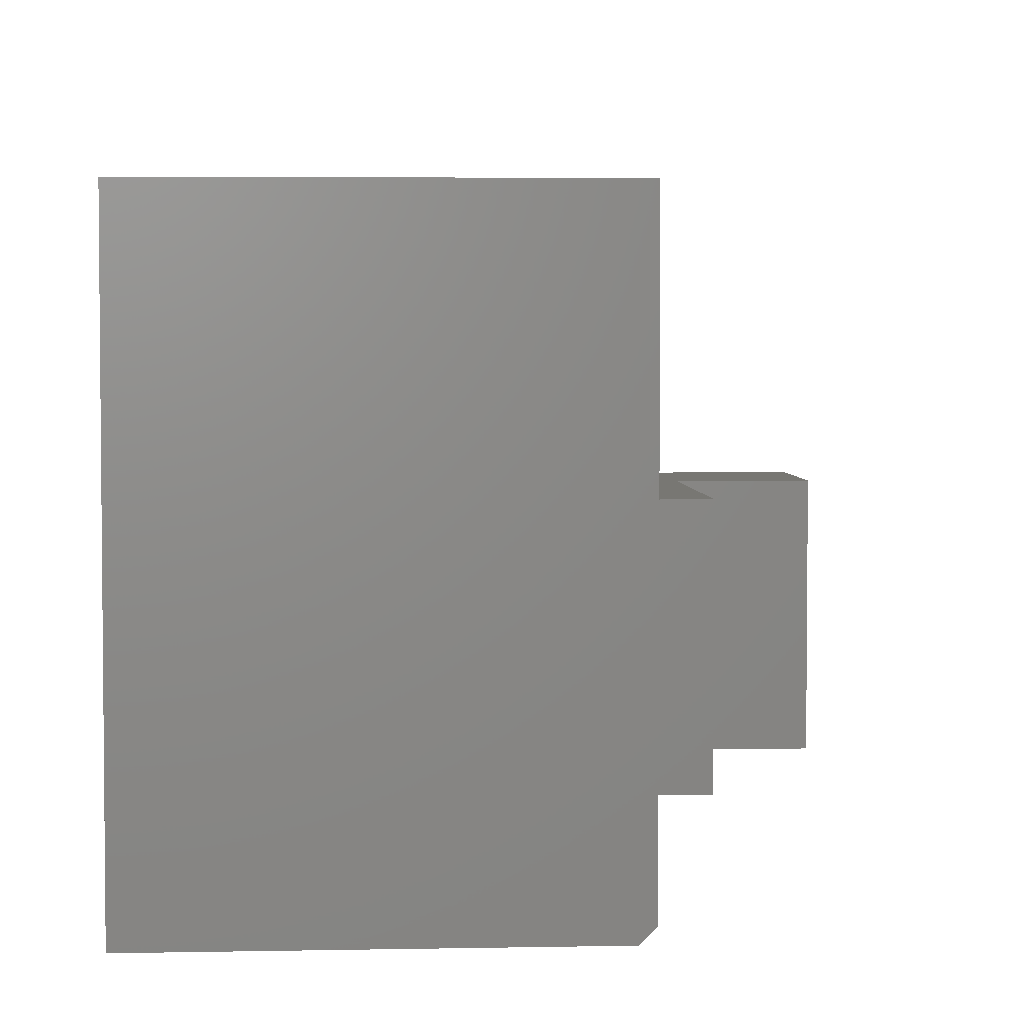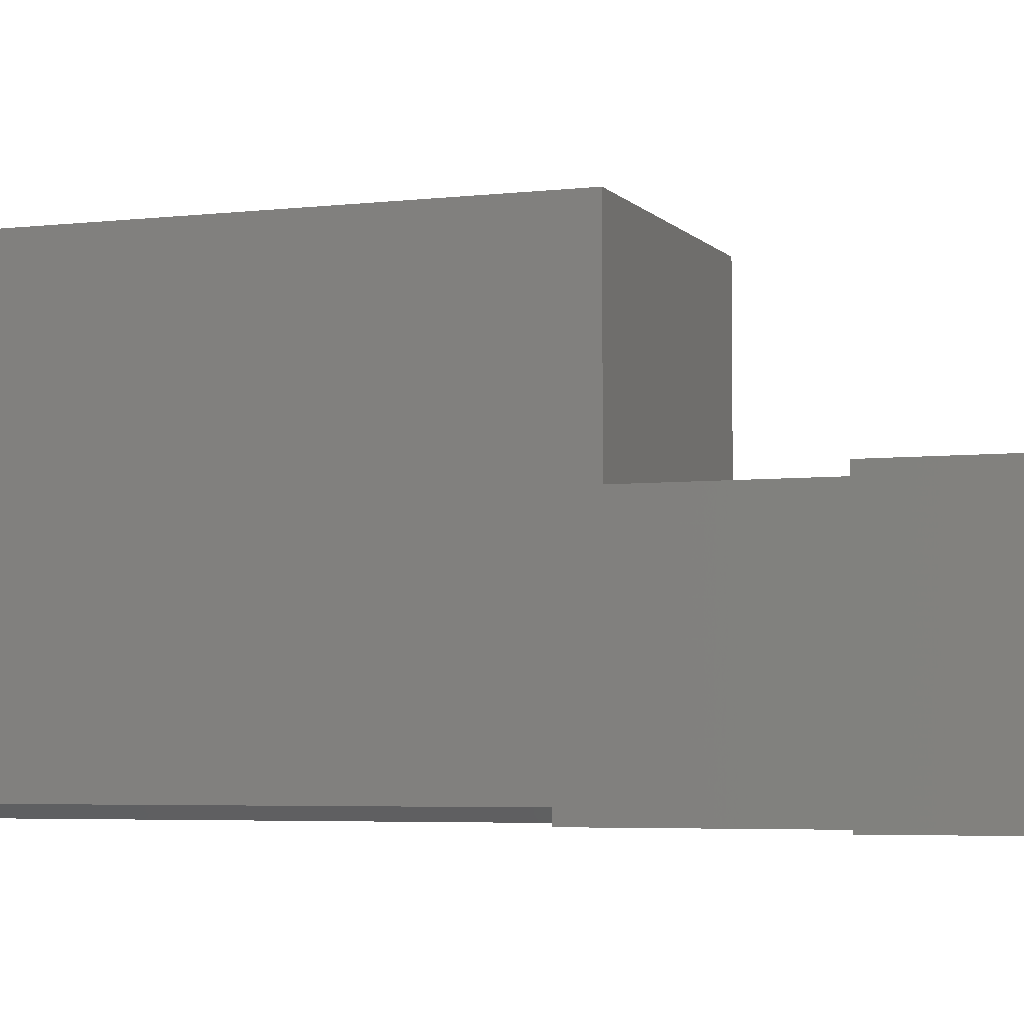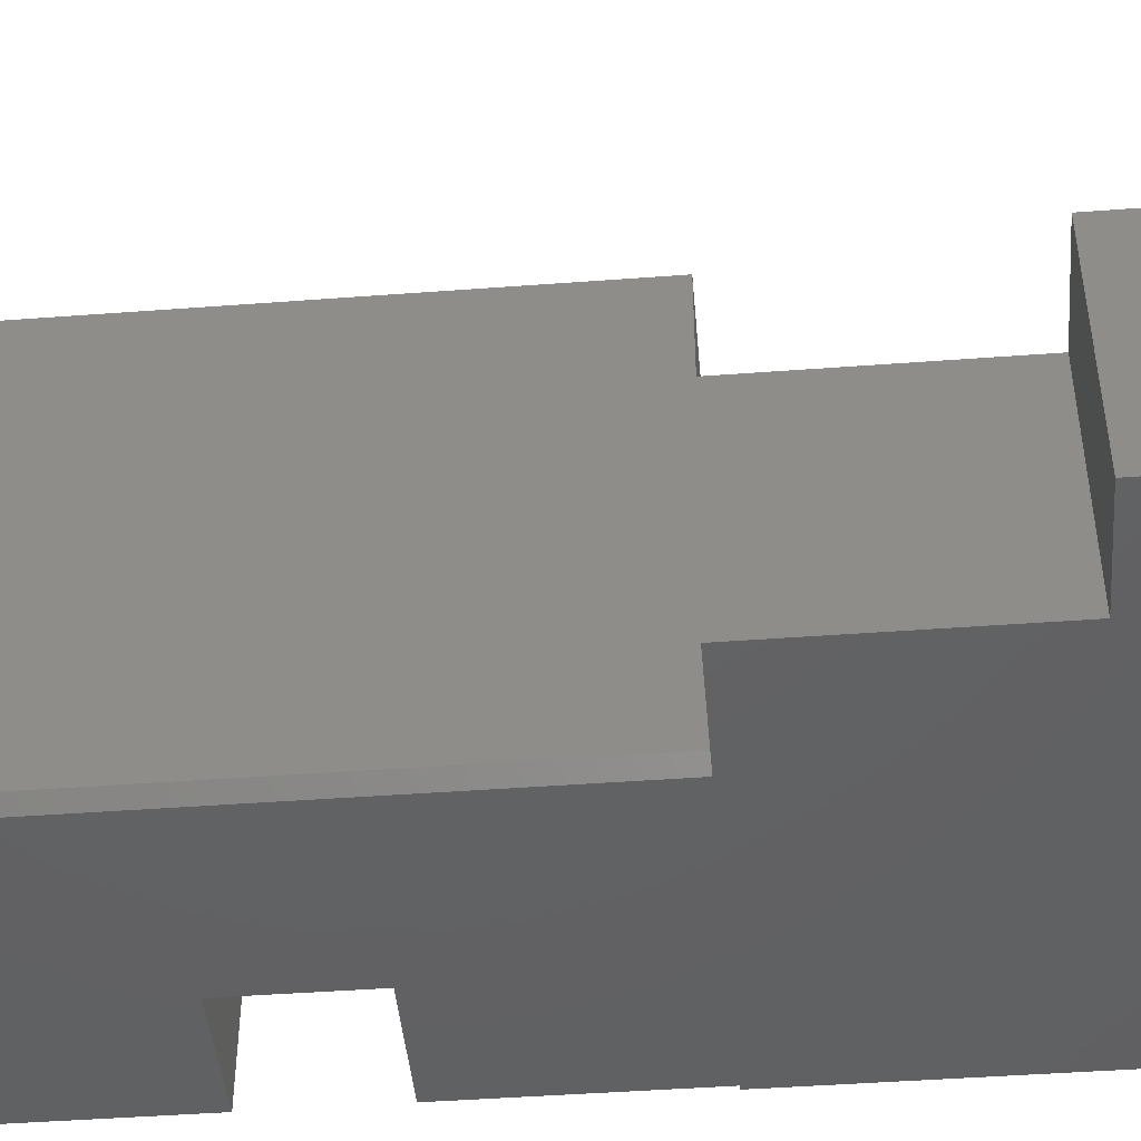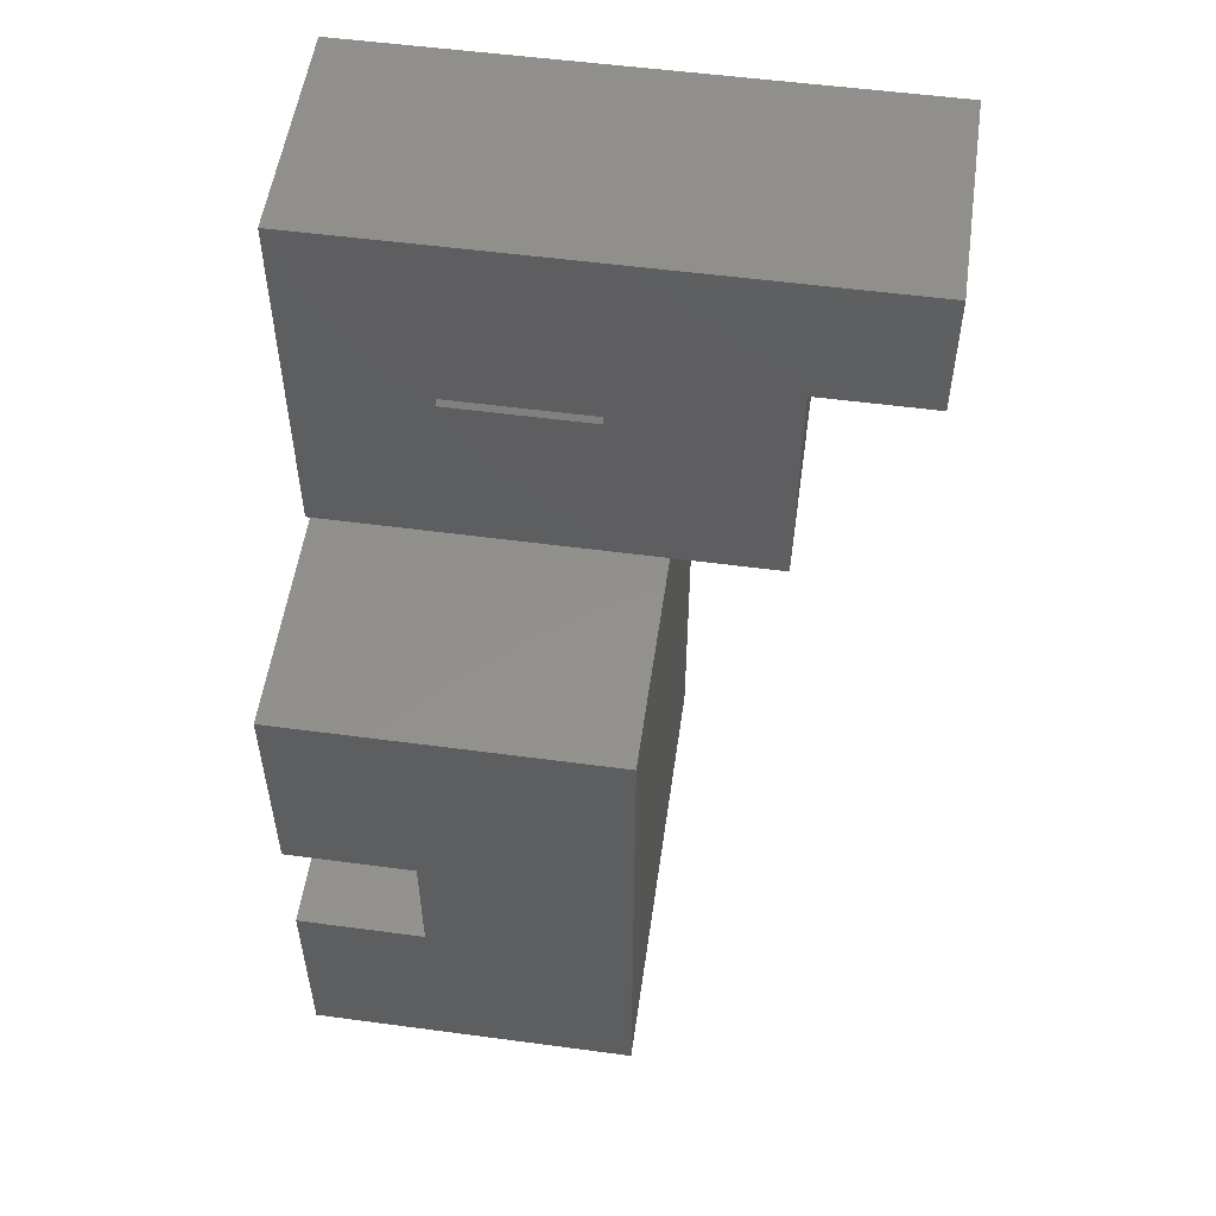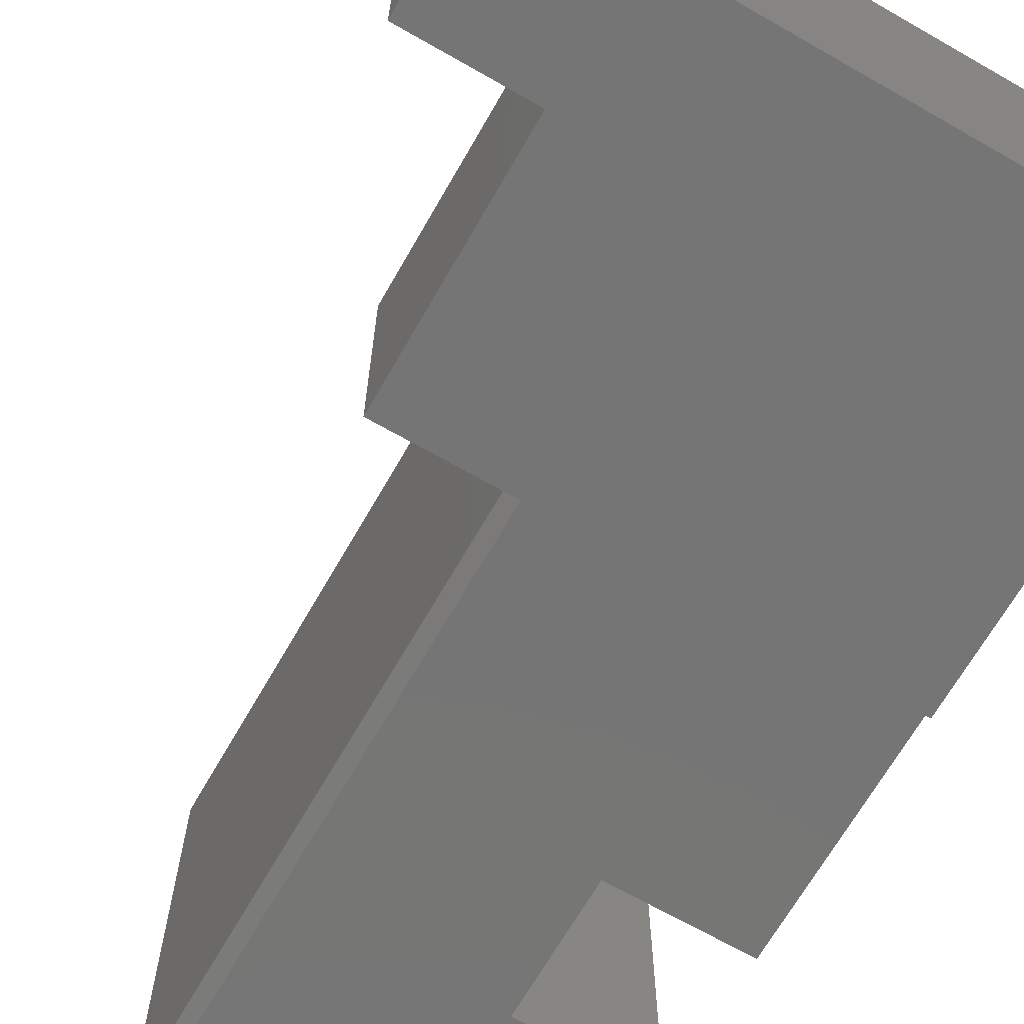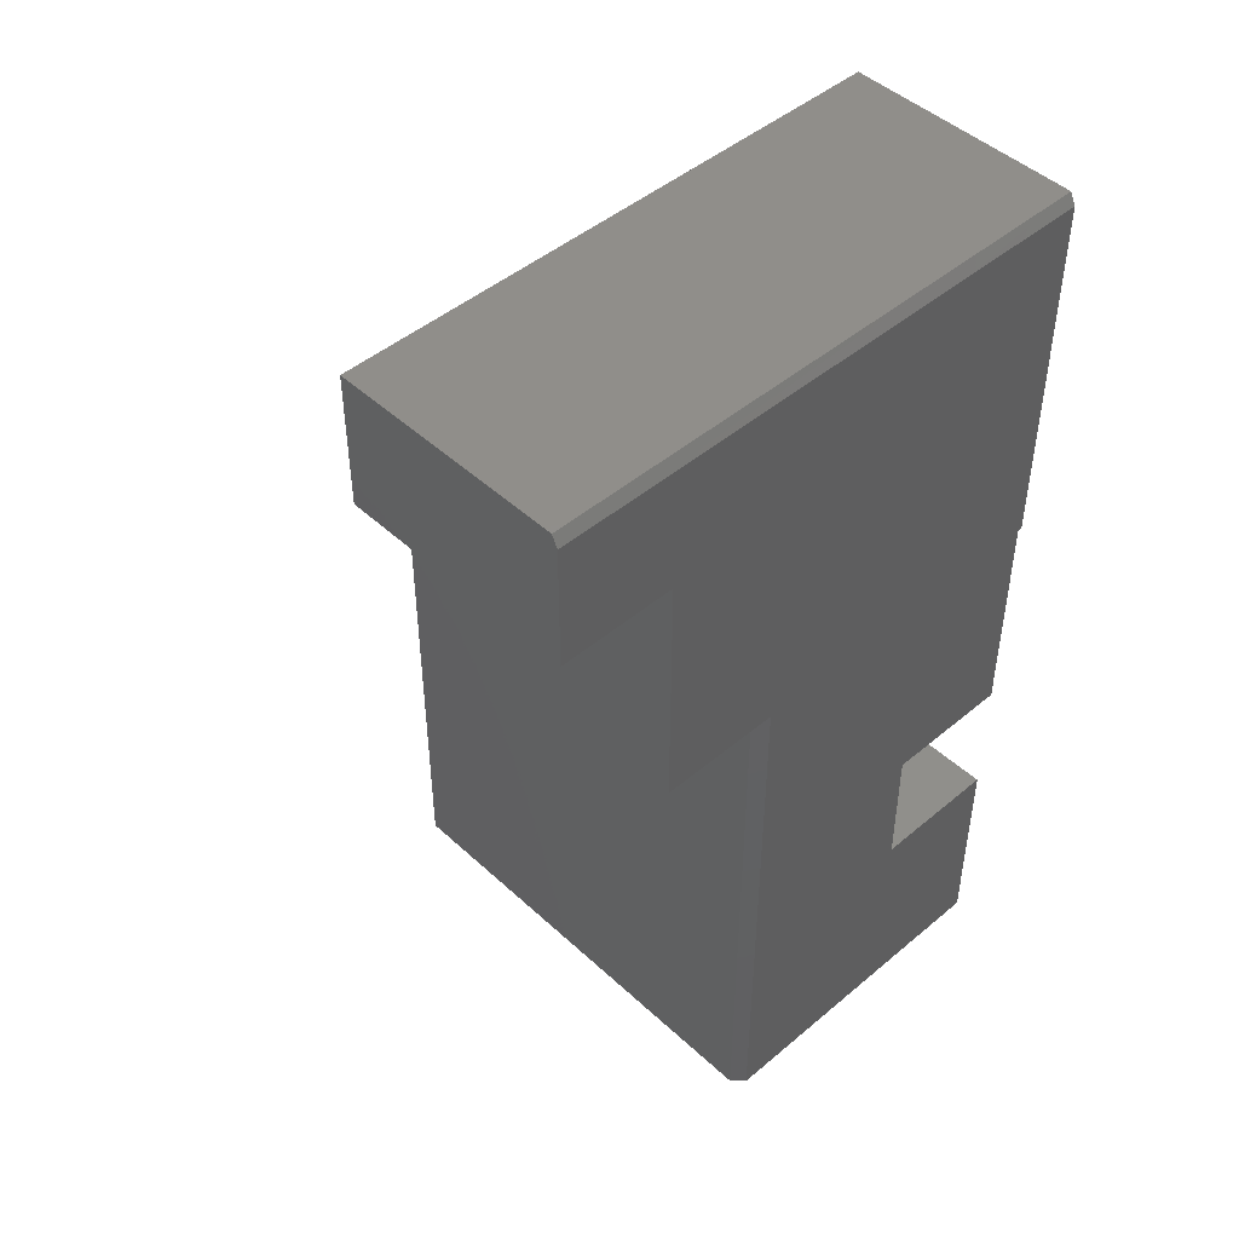
<metadata>
{"format":"stl","ext":"stl","renderer":"f3d","projection":"perspective","resolution":1024,"background":"white","views":[{"elev":4.0,"azim":176.1,"up":"+Y"},{"elev":-4.6,"azim":-69.4,"up":"+Y"},{"elev":-44.7,"azim":-85.0,"up":"+Y"},{"elev":54.0,"azim":-171.9,"up":"+Z"},{"elev":-67.9,"azim":-29.8,"up":"+Y"},{"elev":46.6,"azim":-43.7,"up":"+Z"}]}
</metadata>
<code>
# stl→obj: 50 verts, 96 faces
v -0.05469 1.86e-17 0.7336
v -0.05469 0.007812 0.7492
v -0.05469 9.541e-18 0.5703
v -0.05469 0.3203 0.7492
v -0.05469 0.3203 0.5703
v 0.5312 0.3203 0.7492
v 0.5313 0.007812 0.7489
v 0.5312 5.113e-17 0.7336
v 0.1016 1.821e-17 0.5703
v 0.2656 9.107e-18 0.2422
v 0.7047 3.348e-17 0.2422
v 0.1016 1.541e-33 0.2422
v 0.7109 6.109e-17 0.7333
v 0.09951 1.81e-17 0.5703
v 0.7109 3.383e-17 0.2422
v 0.7047 1.665e-17 -0.06094
v 0.5292 6.912e-18 -0.06094
v 0.5292 -2.83e-18 -0.2364
v 0.2656 -3.296e-17 -0.5156
v 0.7047 6.912e-18 -0.2364
v 0.7047 -8.587e-18 -0.5156
v 0.7109 0.007812 0.7489
v 0.7109 0.3203 0.7489
v 0.7109 0.3203 0.2422
v 0.3325 0.3203 0.4963
v 0.3325 0.3203 0.4831
v 0.1016 0.3203 0.5703
v 0.1016 0.3203 0.2422
v 0.25 0.3203 0.2422
v 0.5313 0.3203 0.4963
v 0.09951 0.3203 0.5703
v 0.7047 0.3203 0.2422
v 0.5313 0.3203 0.4831
v 0.2555 0.3203 0.2422
v 0.3325 0.3072 0.4963
v 0.5312 0.3072 0.4963
v 0.25 0.01562 0.2422
v 0.25 0.01562 -0.06094
v 0.25 0.01562 -0.2364
v 0.25 0.01562 -0.5156
v 0.25 0.6328 -0.2364
v 0.25 0.6328 -0.5156
v 0.25 0.6328 -0.06094
v 0.25 0.6328 0.2422
v 0.7047 0.6328 -0.5156
v 0.5292 0.6328 -0.06094
v 0.7047 0.6328 -0.06094
v 0.5292 0.6328 -0.2364
v 0.7047 0.6328 -0.2364
v 0.7047 0.6328 0.2422
f 1 2 3
f 3 2 4
f 3 4 5
f 6 4 7
f 7 4 2
f 3 8 1
f 9 10 11
f 9 12 10
f 13 8 3
f 13 3 14
f 13 14 9
f 13 9 11
f 13 11 15
f 16 11 17
f 17 11 10
f 17 10 18
f 18 10 19
f 18 19 20
f 20 19 21
f 22 23 7
f 7 23 6
f 22 13 23
f 23 13 15
f 23 15 24
f 7 8 22
f 22 8 13
f 2 1 7
f 7 1 8
f 25 26 27
f 26 28 27
f 28 26 29
f 4 6 30
f 4 30 25
f 4 25 27
f 4 27 31
f 4 31 5
f 23 24 32
f 23 32 33
f 23 33 30
f 23 30 6
f 29 26 34
f 34 26 33
f 34 33 32
f 5 31 3
f 3 31 14
f 31 27 14
f 14 27 9
f 35 25 36
f 36 25 30
f 35 26 25
f 30 33 36
f 33 26 36
f 36 26 35
f 27 28 9
f 9 28 12
f 37 38 10
f 38 19 10
f 38 39 19
f 39 40 19
f 41 42 39
f 39 42 40
f 43 41 38
f 38 41 39
f 37 29 38
f 38 29 44
f 38 44 43
f 19 40 21
f 21 40 42
f 21 42 45
f 10 12 37
f 37 12 28
f 37 28 29
f 17 46 16
f 16 46 47
f 18 48 17
f 17 48 46
f 20 49 18
f 18 49 48
f 45 49 21
f 21 49 20
f 29 34 44
f 44 34 32
f 44 32 50
f 32 24 11
f 11 24 15
f 50 32 47
f 47 32 11
f 47 11 16
f 47 46 50
f 42 41 48
f 48 41 43
f 48 43 46
f 46 43 44
f 46 44 50
f 42 48 45
f 45 48 49

</code>
